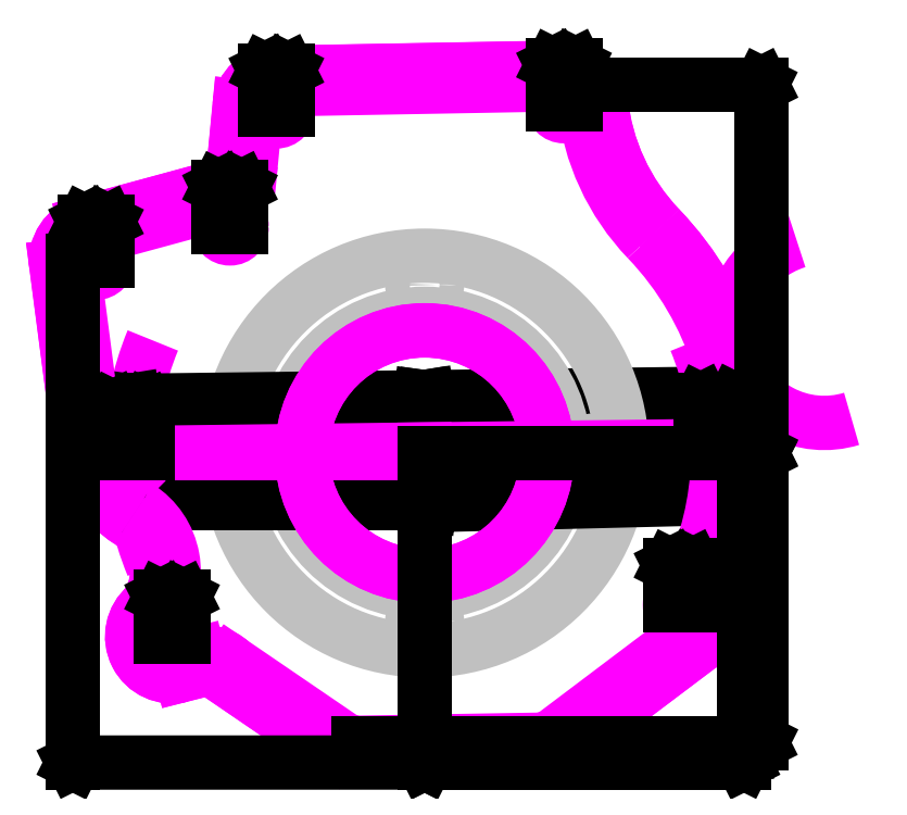
<metadata>
{"format":"dxf","ext":"dxf","renderer":"ezdxf+matplotlib","layout":"modelspace","background":"white","min_lineweight":24,"dpi":150}
</metadata>
<code>
0
SECTION
2
ENTITIES
0
LINE
8
DIM
10
-0.0001
20
0.08613
30
0
11
-0.01399
21
1.215
31
0
0
LINE
8
DIM
10
6.321
20
0.1639
30
0
11
6.307
21
1.293
31
0
0
LINE
8
DIM
10
-0.01384
20
1.203
30
0
11
6.307
21
1.281
31
0
0
LINE
8
DIM
10
-0.01384
20
1.203
30
0
11
0.066
21
1.216
31
0
0
LINE
8
DIM
10
-0.01384
20
1.203
30
0
11
0.0663
21
1.192
31
0
0
LINE
8
DIM
10
6.307
20
1.281
30
0
11
6.227
21
1.268
31
0
0
LINE
8
DIM
10
6.307
20
1.281
30
0
11
6.227
21
1.292
31
0
0
TEXT
8
DIM
10
2.564
20
1.387
30
0
40
0.375
1
6.322
50
0.705
72
     1
11
3.145
21
1.394
31
0
0
CIRCLE
8
Default
10
0
20
0
30
-0.125
40
4.251
0
CIRCLE
8
Default
10
0
20
0
30
-0.625
40
3
0
CIRCLE
8
Default
10
0
20
3.625
30
0
40
0.2656
0
CIRCLE
8
Default
10
3.625
20
0
30
0
40
0.2656
0
CIRCLE
8
Default
10
-3.625
20
0
30
0
40
0.2656
0
CIRCLE
8
Default
10
-0
20
-3.625
30
0
40
0.2656
0
ARC
8
Default
10
0
20
0
30
0
40
6.339
50
180
51
202.5
0
ARC
8
Default
10
0
20
0
30
0
40
6.339
50
157.5
51
180
0
POINT
8
Default
10
6.321
20
0.1558
30
0
0
LINE
8
Default
10
0
20
0
30
0
11
0
21
0.078
31
0
0
LINE
8
DIM
10
6.321
20
0.1477
30
0
11
6.349
21
-0.9811
31
0
0
LINE
8
DIM
10
0.0002
20
-0.008126
30
0
11
0.02802
21
-1.137
31
0
0
LINE
8
DIM
10
6.349
20
-0.9689
30
0
11
0.02772
21
-1.125
31
0
0
LINE
8
DIM
10
6.349
20
-0.9689
30
0
11
6.269
21
-0.9828
31
0
0
LINE
8
DIM
10
6.349
20
-0.9689
30
0
11
6.269
21
-0.9589
31
0
0
LINE
8
DIM
10
0.02772
20
-1.125
30
0
11
0.1074
21
-1.111
31
0
0
LINE
8
DIM
10
0.02772
20
-1.125
30
0
11
0.108
21
-1.135
31
0
0
TEXT
8
DIM
10
2.603
20
-0.9087
30
0
40
0.375
1
6.323
50
1.412
72
     1
11
3.185
21
-0.8944
31
0
0
LINE
8
DIM
10
-6.339
20
-0.008128
30
0
11
-6.339
21
-1.098
31
0
0
LINE
8
DIM
10
0
20
-0.008128
30
0
11
0
21
-1.098
31
0
0
LINE
8
DIM
10
-6.339
20
-1.086
30
0
11
0
21
-1.086
31
0
0
LINE
8
DIM
10
-6.339
20
-1.086
30
0
11
-6.259
21
-1.074
31
0
0
LINE
8
DIM
10
-6.339
20
-1.086
30
0
11
-6.259
21
-1.098
31
0
0
LINE
8
DIM
10
0
20
-1.086
30
0
11
-0.08
21
-1.098
31
0
0
LINE
8
DIM
10
0
20
-1.086
30
0
11
-0.08
21
-1.074
31
0
0
TEXT
8
DIM
10
-2.804
20
-0.9335
30
0
40
0.375
1
6.339
72
     1
11
-2.223
21
-0.9335
31
0
0
LINE
8
DIM
10
-6.339
20
0.008127
30
0
11
-6.353
21
1.137
31
0
0
LINE
8
DIM
10
-0.0001
20
0.08613
30
0
11
-0.01399
21
1.215
31
0
0
LINE
8
DIM
10
-6.353
20
1.125
30
0
11
-0.01384
21
1.203
31
0
0
LINE
8
DIM
10
-6.353
20
1.125
30
0
11
-6.273
21
1.138
31
0
0
LINE
8
DIM
10
-6.353
20
1.125
30
0
11
-6.273
21
1.114
31
0
0
LINE
8
DIM
10
-0.01384
20
1.203
30
0
11
-0.09369
21
1.19
31
0
0
LINE
8
DIM
10
-0.01384
20
1.203
30
0
11
-0.09398
21
1.214
31
0
0
TEXT
8
DIM
10
-3.766
20
1.309
30
0
40
0.375
1
6.339
50
0.705
72
     1
11
-3.185
21
1.316
31
0
0
ARC
8
Default
10
0
20
0
30
0
40
6.323
50
337.5
51
361.4
0
ARC
8
Default
10
0
20
0
30
0
40
6.323
50
1.412
51
22.5
0
POINT
8
Default
10
3.003
20
7.507
30
0
0
CIRCLE
8
Default
10
5.536
20
-3.27
30
0
40
0.25
0
CIRCLE
8
Default
10
6.321
20
0.1558
30
0
40
0.3755
0
CIRCLE
8
Default
10
3.003
20
7.507
30
0
40
0.25
0
ARC
8
Default
10
3.003
20
7.507
30
-0
40
0.4375
50
5.836
51
91.04
0
ARC
8
Default
10
8.412
20
8.059
30
-0
40
5
50
185.8
51
223.8
0
ARC
8
Default
10
0
20
0
30
-0
40
6.65
50
17.1
51
43.77
0
LINE
8
Default
10
6.356
20
1.955
30
-0
11
6.853
21
0.3384
31
-0
0
ARC
8
Default
10
6.256
20
0.1546
30
-0
40
0.625
50
345
51
377.1
0
POINT
8
Default
10
0
20
0
30
0
0
POINT
8
Default
10
-3.195
20
7.394
30
0
0
POINT
8
Default
10
-4.194
20
4.874
30
0
0
CIRCLE
8
Default
10
-3.195
20
7.394
30
0
40
0.25
0
LINE
8
Default
10
6.86
20
-0.007543
30
-0
11
5.907
21
-3.553
31
0
0
ARC
8
Default
10
5.304
20
-3.391
30
0
40
0.625
50
307
51
345
0
LINE
8
Default
10
5.68
20
-3.89
30
0
11
2.817
21
-6.049
31
0
0
ARC
8
Default
10
2.441
20
-5.55
30
0
40
0.625
50
271
51
307
0
LINE
8
Default
10
-1.423
20
-6.239
30
0
11
2.451
21
-6.174
31
0
0
ARC
8
Default
10
-1.434
20
-5.615
30
0
40
0.625
50
235.7
51
271
0
LINE
8
Default
10
-4.179
20
-4.498
30
0
11
-1.786
21
-6.131
31
0
0
ARC
8
Default
10
-4.689
20
-5.048
30
0
40
0.75
50
47.11
51
104.3
0
LINE
8
DIM
10
0
20
0.078
30
0
11
6.321
21
0.1558
31
0
0
LINE
8
DIM
10
0
20
0
30
0
11
6.321
21
0.1558
31
0
0
LINE
8
DIM
10
0
20
0
30
0
11
-6.339
21
0
31
0
0
LINE
8
DIM
10
-6.339
20
0
30
0
11
0
21
0.078
31
0
0
POINT
8
Default
10
-7.082
20
4.134
30
0
0
CIRCLE
8
Default
10
-4.194
20
4.874
30
0
40
0.25
0
LINE
8
Default
10
-4.874
20
-4.321
30
0
11
-5.32
21
-4.434
31
0
0
POINT
8
Default
10
-7.056
20
-2.556
30
0
0
ARC
8
Default
10
-5.443
20
-3.95
30
0
40
0.5
50
125.5
51
284.3
0
ARC
8
Default
10
-7.056
20
-2.556
30
0
40
1.65
50
323.3
51
417.5
0
POINT
8
Default
10
-6.339
20
0
30
0
0
ARC
8
Default
10
-5.097
20
0.5235
30
0
40
2
50
187.4
51
237.5
0
LINE
8
Default
10
-7.08
20
0.2644
30
0
11
-7.578
21
4.069
31
0
0
ARC
8
Default
10
-7.082
20
4.134
30
0
40
0.5
50
105.2
51
187.4
0
LINE
8
Default
10
-7.213
20
4.616
30
0
11
-4.48
21
5.359
31
0
0
POINT
8
Default
10
-5.443
20
-3.95
30
0
0
POINT
8
Default
10
5.536
20
-3.27
30
0
0
CIRCLE
8
Default
10
-7.082
20
4.134
30
0
40
0.25
0
CIRCLE
8
Default
10
-6.339
20
0
30
0
40
0.3755
0
ARC
8
Default
10
-4.742
20
6.324
30
0
40
1
50
285.2
51
354.5
0
LINE
8
Default
10
-3.747
20
6.228
30
0
11
-3.63
21
7.436
31
0
0
ARC
8
Default
10
-3.195
20
7.394
30
0
40
0.4375
50
91.04
51
174.5
0
LINE
8
Default
10
-3.203
20
7.832
30
0
11
2.995
21
7.944
31
0
0
CIRCLE
8
Default
10
-5.443
20
-3.95
30
0
40
0.25
0
INSERT
8
Default
2
Object_0
10
-10.16
20
-10.16
30
0
0
LINE
8
CAM
10
6.251
20
0.1558
30
0
11
6.138
21
0.1558
31
0
0
ARC
8
CAM
10
6.321
20
0.1558
30
0
40
0.183
50
180
51
360
0
ARC
8
CAM
10
6.321
20
0.1558
30
0
40
0.183
50
0
51
180
0
LINE
8
CAM
10
6.138
20
0.1558
30
0
11
6.251
21
0.1558
31
0
0
LINE
8
CAM
10
6.251
20
0.1558
30
0
11
6.133
21
0.1558
31
0
0
ARC
8
CAM
10
6.321
20
0.1558
30
0
40
0.188
50
180
51
360
0
ARC
8
CAM
10
6.321
20
0.1558
30
0
40
0.188
50
0
51
180
0
LINE
8
CAM
10
6.133
20
0.1558
30
0
11
6.251
21
0.1558
31
0
0
ARC
8
CAM
10
-6.339
20
0
30
0
40
0.188
50
0
51
180
0
ARC
8
CAM
10
-6.339
20
0
30
0
40
0.188
50
180
51
360
0
LINE
8
CAM
10
-6.522
20
0
30
0
11
-6.41
21
0
31
0
0
LINE
8
CAM
10
-6.41
20
0
30
0
11
-6.522
21
0
31
0
0
LINE
8
CAM
10
-6.527
20
0
30
0
11
-6.41
21
0
31
0
0
ARC
8
CAM
10
-6.339
20
0
30
0
40
0.183
50
0
51
180
0
ARC
8
CAM
10
-6.339
20
0
30
0
40
0.183
50
180
51
360
0
LINE
8
CAM
10
-6.41
20
0
30
0
11
-6.527
21
0
31
0
0
ARC
8
CAM
10
8.612
20
2.649
30
-0
40
2
50
197.1
51
287.1
0
ARC
8
CAM
10
0
20
0
30
-0
40
7.01
50
17.1
51
43.77
0
ARC
8
CAM
10
8.412
20
8.059
30
-0
40
4.64
50
185.8
51
223.8
0
ARC
8
CAM
10
3.003
20
7.507
30
-0
40
0.7975
50
5.836
51
91.04
0
LINE
8
CAM
10
-3.209
20
8.192
30
0
11
2.989
21
8.304
31
0
0
ARC
8
CAM
10
-3.195
20
7.394
30
0
40
0.7975
50
91.04
51
174.5
0
LINE
8
CAM
10
-4.105
20
6.262
30
0
11
-3.989
21
7.471
31
0
0
ARC
8
CAM
10
-4.742
20
6.324
30
0
40
0.64
50
285.2
51
354.5
0
LINE
8
CAM
10
-7.307
20
4.964
30
0
11
-4.575
21
5.706
31
0
0
ARC
8
CAM
10
-7.082
20
4.134
30
0
40
0.86
50
105.2
51
187.4
0
LINE
8
CAM
10
-7.437
20
0.2177
30
0
11
-7.935
21
4.022
31
0
0
ARC
8
CAM
10
-5.097
20
0.5235
30
0
40
2.36
50
187.4
51
237.5
0
ARC
8
CAM
10
-7.056
20
-2.556
30
0
40
1.29
50
325.3
51
417.5
0
ARC
8
CAM
10
-5.443
20
-3.95
30
0
40
0.86
50
130
51
284.3
0
LINE
8
CAM
10
-4.785
20
-4.67
30
0
11
-5.231
21
-4.783
31
0
0
ARC
8
CAM
10
-4.689
20
-5.048
30
0
40
0.39
50
47.11
51
104.3
0
ARC
8
CAM
10
-4.179
20
-4.498
30
0
40
0.36
50
227.1
51
235.7
0
LINE
8
CAM
10
-1.989
20
-6.428
30
0
11
-4.382
21
-4.796
31
0
0
ARC
8
CAM
10
-1.434
20
-5.615
30
0
40
0.985
50
235.7
51
271
0
LINE
8
CAM
10
2.457
20
-6.534
30
0
11
-1.417
21
-6.599
31
0
0
ARC
8
CAM
10
2.441
20
-5.55
30
0
40
0.985
50
271
51
307
0
LINE
8
CAM
10
5.896
20
-4.178
30
0
11
3.033
21
-6.336
31
0
0
ARC
8
CAM
10
5.304
20
-3.391
30
0
40
0.985
50
307
51
345
0
LINE
8
CAM
10
7.207
20
-0.1009
30
-0
11
6.255
21
-3.647
31
0
0
ARC
8
CAM
10
6.256
20
0.1546
30
-0
40
0.985
50
345
51
377.1
0
LINE
8
CAM
10
6.7
20
2.061
30
-0
11
7.198
21
0.4442
31
-0
0
ARC
8
CAM
10
8.612
20
2.649
30
-0
40
2
50
107.1
51
197.1
0
LINE
8
CAM
10
-7.432
20
0.2184
30
0
11
-7.93
21
4.023
31
0
0
ARC
8
CAM
10
-5.097
20
0.5235
30
0
40
2.355
50
187.4
51
237.5
0
ARC
8
CAM
10
-7.056
20
-2.556
30
0
40
1.295
50
325.3
51
417.5
0
ARC
8
CAM
10
-5.443
20
-3.95
30
0
40
0.855
50
130
51
284.3
0
LINE
8
CAM
10
-4.787
20
-4.665
30
0
11
-5.232
21
-4.778
31
0
0
ARC
8
CAM
10
-4.689
20
-5.048
30
0
40
0.395
50
47.11
51
104.3
0
ARC
8
CAM
10
-4.179
20
-4.498
30
0
40
0.355
50
227.1
51
235.7
0
LINE
8
CAM
10
-1.986
20
-6.424
30
0
11
-4.379
21
-4.792
31
0
0
ARC
8
CAM
10
-1.434
20
-5.615
30
0
40
0.98
50
235.7
51
271
0
LINE
8
CAM
10
2.457
20
-6.529
30
0
11
-1.417
21
-6.594
31
0
0
ARC
8
CAM
10
2.441
20
-5.55
30
0
40
0.98
50
271
51
307
0
LINE
8
CAM
10
5.893
20
-4.174
30
0
11
3.03
21
-6.332
31
0
0
ARC
8
CAM
10
5.304
20
-3.391
30
0
40
0.98
50
307
51
345
0
LINE
8
CAM
10
7.202
20
-0.09965
30
-0
11
6.25
21
-3.645
31
0
0
ARC
8
CAM
10
6.256
20
0.1546
30
-0
40
0.98
50
345
51
377.1
0
LINE
8
CAM
10
6.695
20
2.06
30
-0
11
7.193
21
0.4427
31
-0
0
ARC
8
CAM
10
0
20
0
30
-0
40
7.005
50
17.1
51
43.77
0
ARC
8
CAM
10
8.412
20
8.059
30
-0
40
4.645
50
185.8
51
223.8
0
ARC
8
CAM
10
3.003
20
7.507
30
-0
40
0.7925
50
5.836
51
91.04
0
LINE
8
CAM
10
-3.209
20
8.187
30
0
11
2.989
21
8.299
31
0
0
ARC
8
CAM
10
-3.195
20
7.394
30
0
40
0.7925
50
91.04
51
174.5
0
LINE
8
CAM
10
-4.1
20
6.262
30
0
11
-3.984
21
7.47
31
0
0
ARC
8
CAM
10
-4.742
20
6.324
30
0
40
0.645
50
285.2
51
354.5
0
LINE
8
CAM
10
-7.306
20
4.959
30
0
11
-4.573
21
5.701
31
0
0
ARC
8
CAM
10
-7.082
20
4.134
30
0
40
0.855
50
105.2
51
187.4
0
CIRCLE
8
CAM
10
0
20
0
30
-0.625
40
2.64
0
CIRCLE
8
CAM
10
0
20
0
30
-0.625
40
2.645
0
LINE
8
DIM
10
5.286
20
-3.268
30
0
11
5.286
21
-2.417
31
0
0
LINE
8
DIM
10
5.786
20
-3.268
30
0
11
5.786
21
-2.417
31
0
0
LINE
8
DIM
10
5.286
20
-2.42
30
0
11
5.786
21
-2.42
31
0
0
LINE
8
DIM
10
5.286
20
-2.42
30
0
11
5.311
21
-2.408
31
0
0
LINE
8
DIM
10
5.286
20
-2.42
30
0
11
5.311
21
-2.433
31
0
0
LINE
8
DIM
10
5.786
20
-2.42
30
0
11
5.761
21
-2.433
31
0
0
LINE
8
DIM
10
5.786
20
-2.42
30
0
11
5.761
21
-2.408
31
0
0
TEXT
8
DIM
10
5.366
20
-2.339
30
0
40
0.2
1
0.5
72
     1
11
5.536
21
-2.339
31
0
0
LINE
8
DIM
10
5.946
20
0.1583
30
0
11
5.946
21
1.135
31
0
0
LINE
8
DIM
10
6.697
20
0.1583
30
0
11
6.697
21
1.135
31
0
0
LINE
8
DIM
10
5.946
20
1.131
30
0
11
6.697
21
1.131
31
0
0
LINE
8
DIM
10
5.946
20
1.131
30
0
11
5.971
21
1.144
31
0
0
LINE
8
DIM
10
5.946
20
1.131
30
0
11
5.971
21
1.119
31
0
0
LINE
8
DIM
10
6.697
20
1.131
30
0
11
6.672
21
1.119
31
0
0
LINE
8
DIM
10
6.697
20
1.131
30
0
11
6.672
21
1.144
31
0
0
TEXT
8
DIM
10
6.031
20
1.213
30
0
40
0.2
1
0.751
72
     1
11
6.321
21
1.213
31
0
0
LINE
8
DIM
10
2.753
20
7.509
30
0
11
2.753
21
8.36
31
0
0
LINE
8
DIM
10
3.253
20
7.509
30
0
11
3.253
21
8.36
31
0
0
LINE
8
DIM
10
2.753
20
8.357
30
0
11
3.253
21
8.357
31
0
0
LINE
8
DIM
10
2.753
20
8.357
30
0
11
2.778
21
8.369
31
0
0
LINE
8
DIM
10
2.753
20
8.357
30
0
11
2.778
21
8.344
31
0
0
LINE
8
DIM
10
3.253
20
8.357
30
0
11
3.228
21
8.344
31
0
0
LINE
8
DIM
10
3.253
20
8.357
30
0
11
3.228
21
8.369
31
0
0
TEXT
8
DIM
10
2.833
20
8.438
30
0
40
0.2
1
0.5
72
     1
11
3.003
21
8.438
31
0
0
LINE
8
DIM
10
-3.445
20
7.397
30
0
11
-3.445
21
8.248
31
0
0
LINE
8
DIM
10
-2.945
20
7.397
30
0
11
-2.945
21
8.248
31
0
0
LINE
8
DIM
10
-3.445
20
8.244
30
0
11
-2.945
21
8.244
31
0
0
LINE
8
DIM
10
-3.445
20
8.244
30
0
11
-3.42
21
8.257
31
0
0
LINE
8
DIM
10
-3.445
20
8.244
30
0
11
-3.42
21
8.232
31
0
0
LINE
8
DIM
10
-2.945
20
8.244
30
0
11
-2.97
21
8.232
31
0
0
LINE
8
DIM
10
-2.945
20
8.244
30
0
11
-2.97
21
8.257
31
0
0
TEXT
8
DIM
10
-3.365
20
8.326
30
0
40
0.2
1
0.5
72
     1
11
-3.195
21
8.326
31
0
0
LINE
8
DIM
10
-4.444
20
4.876
30
0
11
-4.444
21
5.728
31
0
0
LINE
8
DIM
10
-3.944
20
4.876
30
0
11
-3.944
21
5.728
31
0
0
LINE
8
DIM
10
-4.444
20
5.724
30
0
11
-3.944
21
5.724
31
0
0
LINE
8
DIM
10
-4.444
20
5.724
30
0
11
-4.419
21
5.736
31
0
0
LINE
8
DIM
10
-4.444
20
5.724
30
0
11
-4.419
21
5.711
31
0
0
LINE
8
DIM
10
-3.944
20
5.724
30
0
11
-3.969
21
5.711
31
0
0
LINE
8
DIM
10
-3.944
20
5.724
30
0
11
-3.969
21
5.736
31
0
0
TEXT
8
DIM
10
-4.364
20
5.805
30
0
40
0.2
1
0.5
72
     1
11
-4.194
21
5.805
31
0
0
LINE
8
DIM
10
-7.332
20
4.136
30
0
11
-7.332
21
4.988
31
0
0
LINE
8
DIM
10
-6.832
20
4.136
30
0
11
-6.832
21
4.988
31
0
0
LINE
8
DIM
10
-7.332
20
4.984
30
0
11
-6.832
21
4.984
31
0
0
LINE
8
DIM
10
-7.332
20
4.984
30
0
11
-7.307
21
4.996
31
0
0
LINE
8
DIM
10
-7.332
20
4.984
30
0
11
-7.307
21
4.971
31
0
0
LINE
8
DIM
10
-6.832
20
4.984
30
0
11
-6.857
21
4.971
31
0
0
LINE
8
DIM
10
-6.832
20
4.984
30
0
11
-6.857
21
4.996
31
0
0
TEXT
8
DIM
10
-7.252
20
5.065
30
0
40
0.2
1
0.5
72
     1
11
-7.082
21
5.065
31
0
0
LINE
8
DIM
10
-6.715
20
0.00254
30
0
11
-6.715
21
0.9793
31
0
0
LINE
8
DIM
10
-5.963
20
0.00254
30
0
11
-5.963
21
0.9793
31
0
0
LINE
8
DIM
10
-6.715
20
0.9755
30
0
11
-5.963
21
0.9755
31
0
0
LINE
8
DIM
10
-6.715
20
0.9755
30
0
11
-6.689
21
0.988
31
0
0
LINE
8
DIM
10
-6.715
20
0.9755
30
0
11
-6.689
21
0.963
31
0
0
LINE
8
DIM
10
-5.963
20
0.9755
30
0
11
-5.989
21
0.963
31
0
0
LINE
8
DIM
10
-5.963
20
0.9755
30
0
11
-5.989
21
0.988
31
0
0
TEXT
8
DIM
10
-6.629
20
1.057
30
0
40
0.2
1
0.751
72
     1
11
-6.339
21
1.057
31
0
0
LINE
8
DIM
10
-5.693
20
-3.947
30
0
11
-5.693
21
-3.096
31
0
0
LINE
8
DIM
10
-5.193
20
-3.947
30
0
11
-5.193
21
-3.096
31
0
0
LINE
8
DIM
10
-5.693
20
-3.1
30
0
11
-5.193
21
-3.1
31
0
0
LINE
8
DIM
10
-5.693
20
-3.1
30
0
11
-5.668
21
-3.087
31
0
0
LINE
8
DIM
10
-5.693
20
-3.1
30
0
11
-5.668
21
-3.112
31
0
0
LINE
8
DIM
10
-5.193
20
-3.1
30
0
11
-5.218
21
-3.112
31
0
0
LINE
8
DIM
10
-5.193
20
-3.1
30
0
11
-5.218
21
-3.087
31
0
0
TEXT
8
DIM
10
-5.613
20
-3.018
30
0
40
0.2
1
0.5
72
     1
11
-5.443
21
-3.018
31
0
0
LINE
8
DIM
10
0
20
-0.00254
30
-0.125
11
0
21
-6.669
31
-0.1712
0
LINE
8
DIM
10
-7.582
20
4.131
30
-1.8e-05
11
-7.582
21
-6.67
31
-0.07486
0
LINE
8
DIM
10
0
20
-6.665
30
-0.1712
11
-7.582
21
-6.666
31
-0.07483
0
LINE
8
DIM
10
0
20
-6.665
30
-0.1712
11
-0.025
21
-6.678
31
-0.171
0
LINE
8
DIM
10
0
20
-6.665
30
-0.1712
11
-0.025
21
-6.653
31
-0.1708
0
LINE
8
DIM
10
-7.582
20
-6.666
30
-0.07483
11
-7.557
21
-6.653
31
-0.07506
0
LINE
8
DIM
10
-7.582
20
-6.666
30
-0.07483
11
-7.557
21
-6.678
31
-0.07524
0
TEXT
8
DIM
10
-7.152
20
-6.586
30
-0.125
40
0.2
1
7.582
50
0.005045
72
     1
11
-6.842
21
-6.586
31
-0.125
210
0.01271
220
-0.006928
230
0.9999
0
LINE
8
DIM
10
0
20
-0.00254
30
-0
11
0
21
-6.67
31
-0
0
LINE
8
DIM
10
6.881
20
0.1521
30
-0
11
6.881
21
-6.67
31
-0
0
LINE
8
DIM
10
0
20
-6.666
30
-0
11
6.881
21
-6.666
31
-0
0
LINE
8
DIM
10
0
20
-6.666
30
-0
11
0.025
21
-6.653
31
-0
0
LINE
8
DIM
10
0
20
-6.666
30
-0
11
0.025
21
-6.678
31
-0
0
LINE
8
DIM
10
6.881
20
-6.666
30
-0
11
6.856
21
-6.678
31
-0
0
LINE
8
DIM
10
6.881
20
-6.666
30
-0
11
6.856
21
-6.653
31
-0
0
TEXT
8
DIM
10
5.708
20
-6.584
30
-0
40
0.2
1
6.881
72
     1
11
5.998
21
-6.584
31
-0
0
LINE
8
DIM
10
0.00254
20
0
30
-0
11
7.26
21
0
31
-0
0
LINE
8
DIM
10
3.006
20
7.944
30
-0
11
7.26
21
7.944
31
-0
0
LINE
8
DIM
10
7.256
20
0
30
-0
11
7.256
21
7.944
31
-0
0
LINE
8
DIM
10
7.256
20
0
30
-0
11
7.244
21
0.025
31
-0
0
LINE
8
DIM
10
7.256
20
0
30
-0
11
7.269
21
0.025
31
-0
0
LINE
8
DIM
10
7.256
20
7.944
30
-0
11
7.269
21
7.919
31
-0
0
LINE
8
DIM
10
7.256
20
7.944
30
-0
11
7.244
21
7.919
31
-0
0
TEXT
8
DIM
10
7.175
20
4.588
30
-0
40
0.2
1
7.944
50
90
72
     1
11
7.175
21
4.918
31
-0
0
LINE
8
DIM
10
0.00254
20
0
30
-0
11
7.26
21
0
31
-0
0
LINE
8
DIM
10
-1.42
20
-6.239
30
0
11
7.26
21
-6.239
31
0
0
LINE
8
DIM
10
7.256
20
0
30
-0
11
7.256
21
-6.239
31
0
0
LINE
8
DIM
10
7.256
20
0
30
-0
11
7.269
21
-0.025
31
-0
0
LINE
8
DIM
10
7.256
20
0
30
-0
11
7.244
21
-0.025
31
-0
0
LINE
8
DIM
10
7.256
20
-6.239
30
0
11
7.244
21
-6.214
31
0
0
LINE
8
DIM
10
7.256
20
-6.239
30
0
11
7.269
21
-6.214
31
0
0
TEXT
8
DIM
10
7.175
20
-4.104
30
-0
40
0.2
1
6.239
50
90
72
     1
11
7.175
21
-3.794
31
-0
0
ENDSEC
0
EOF

</code>
